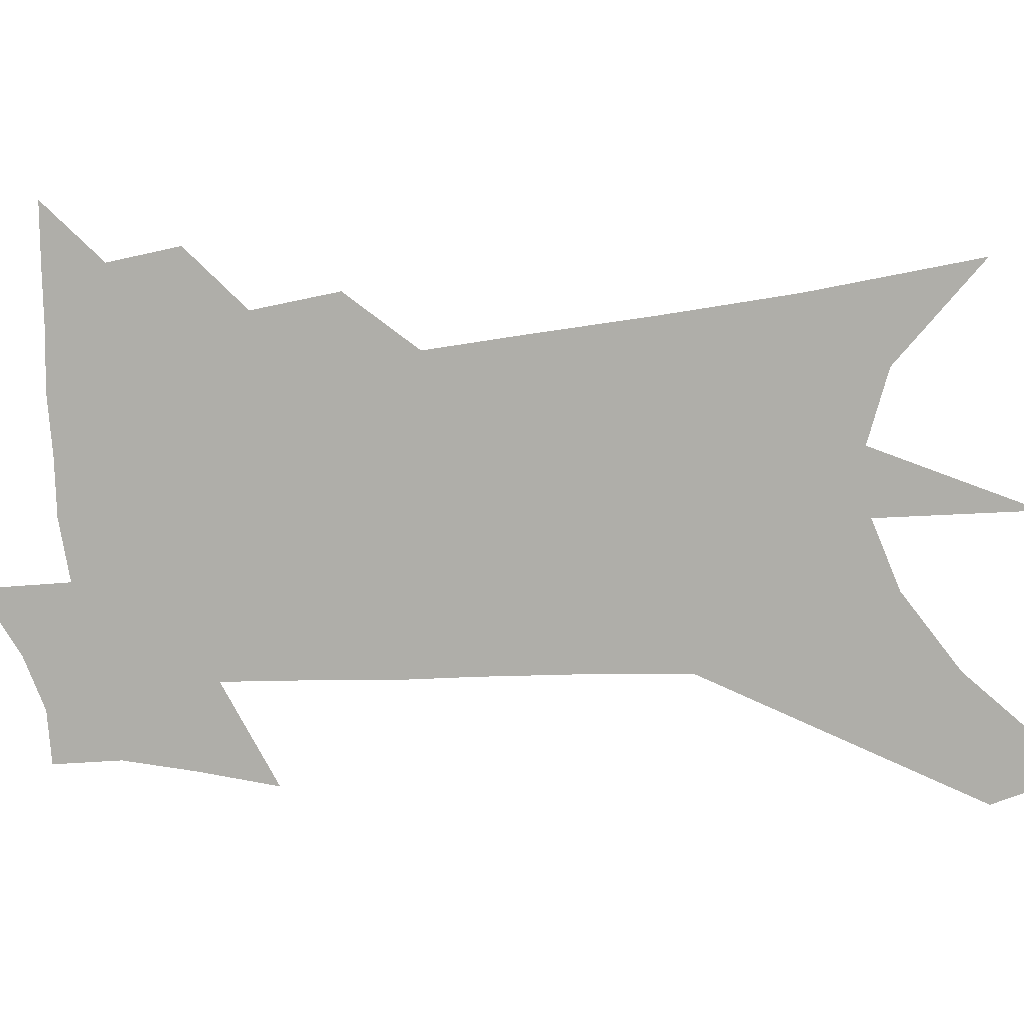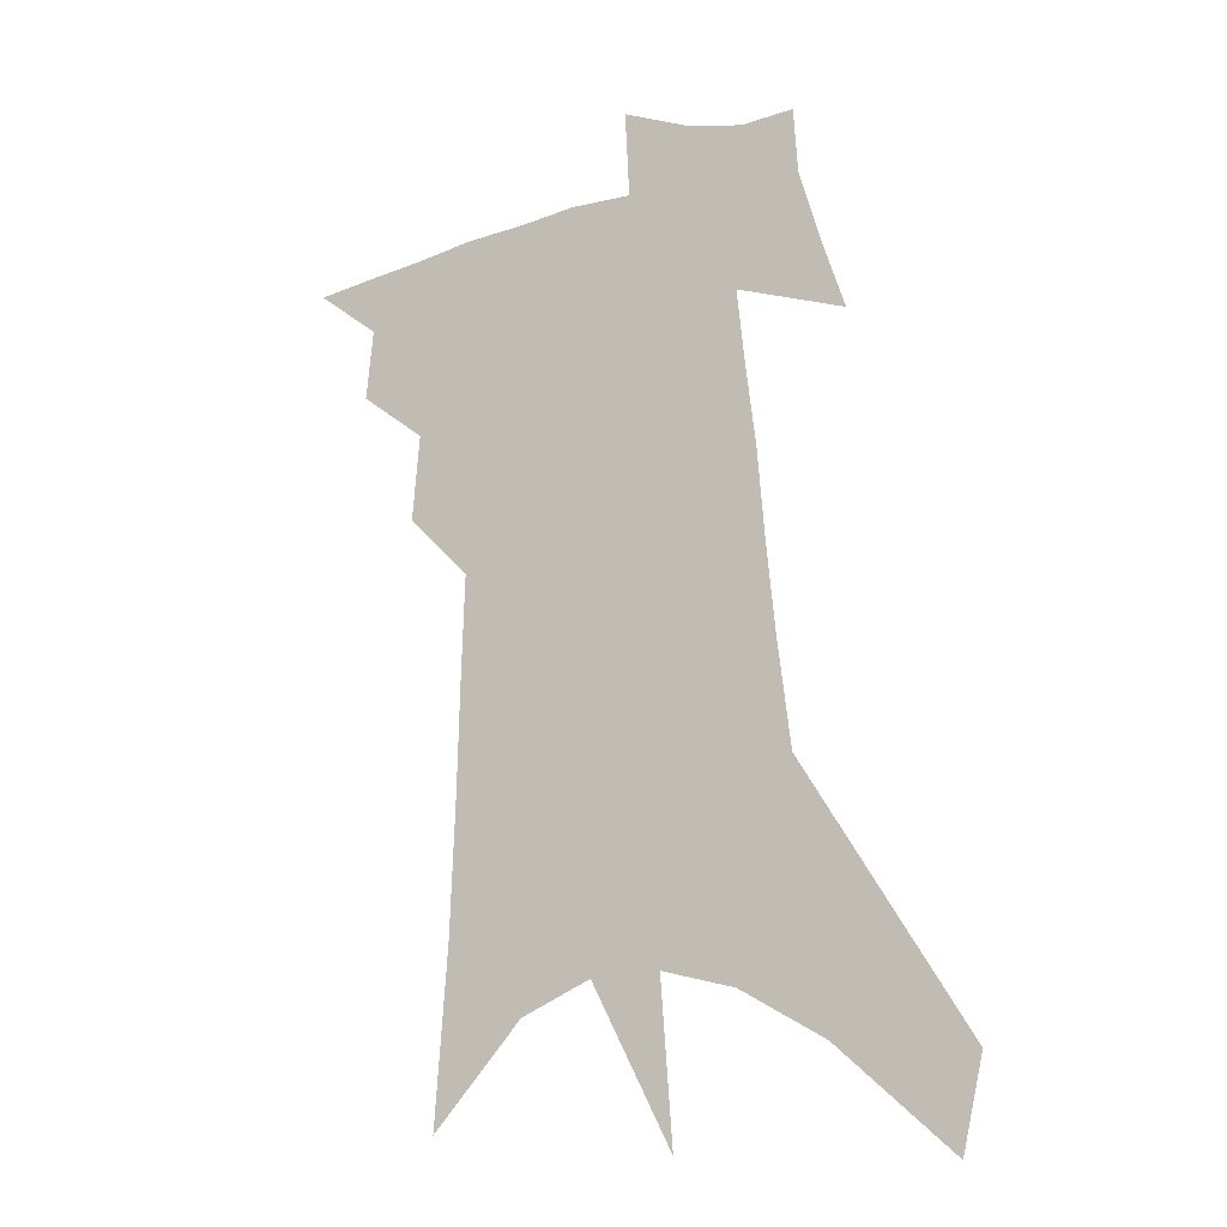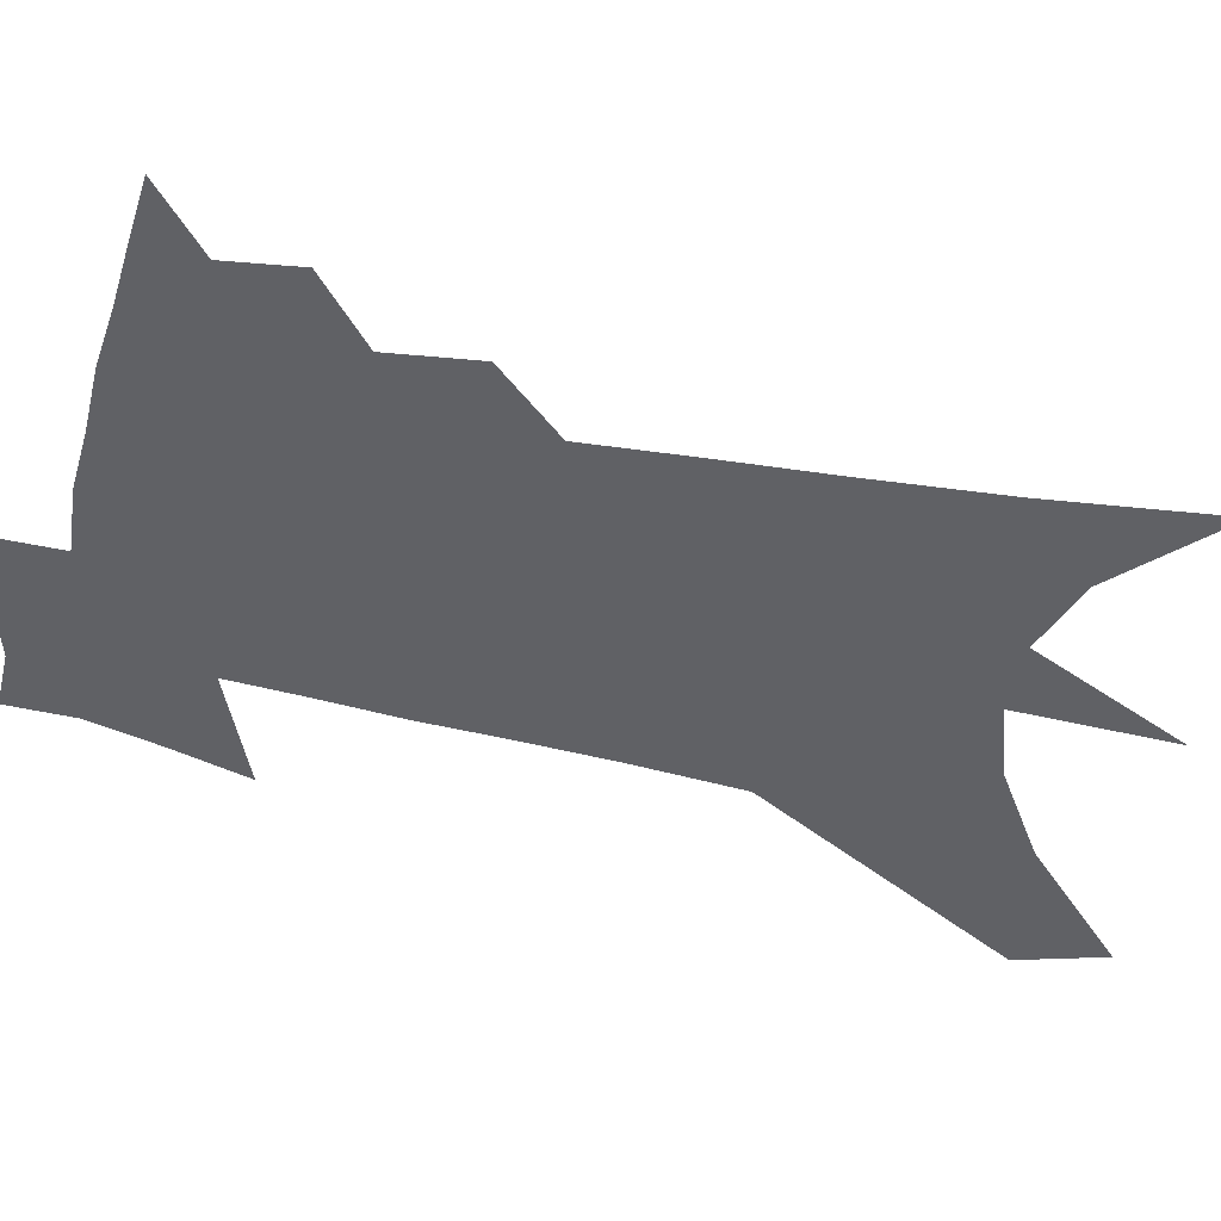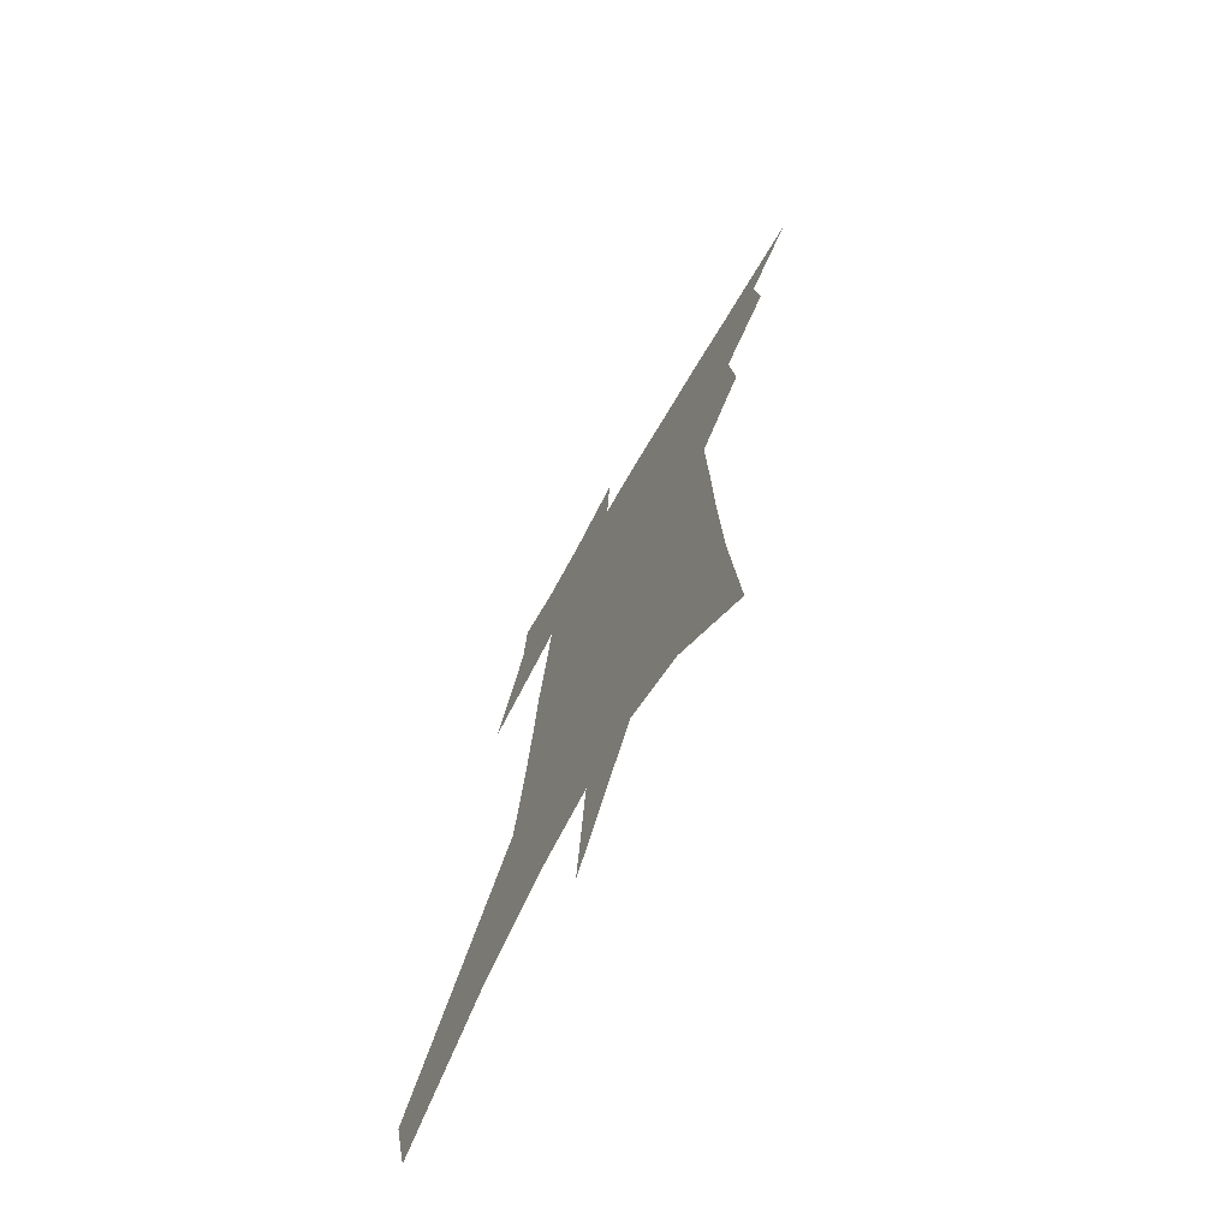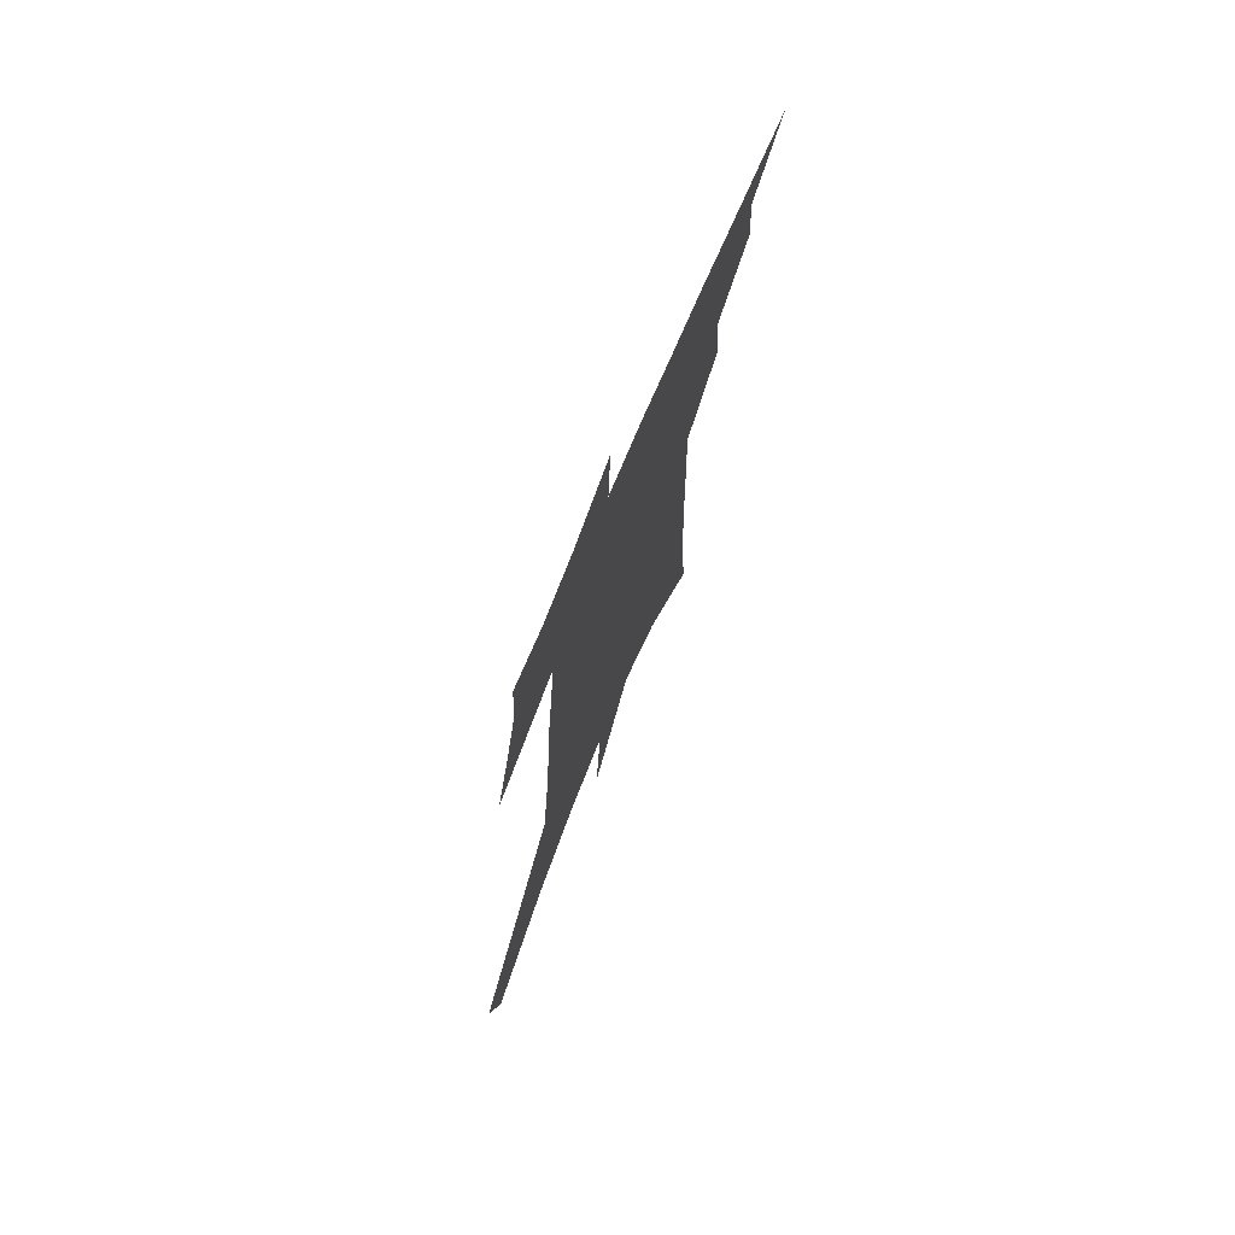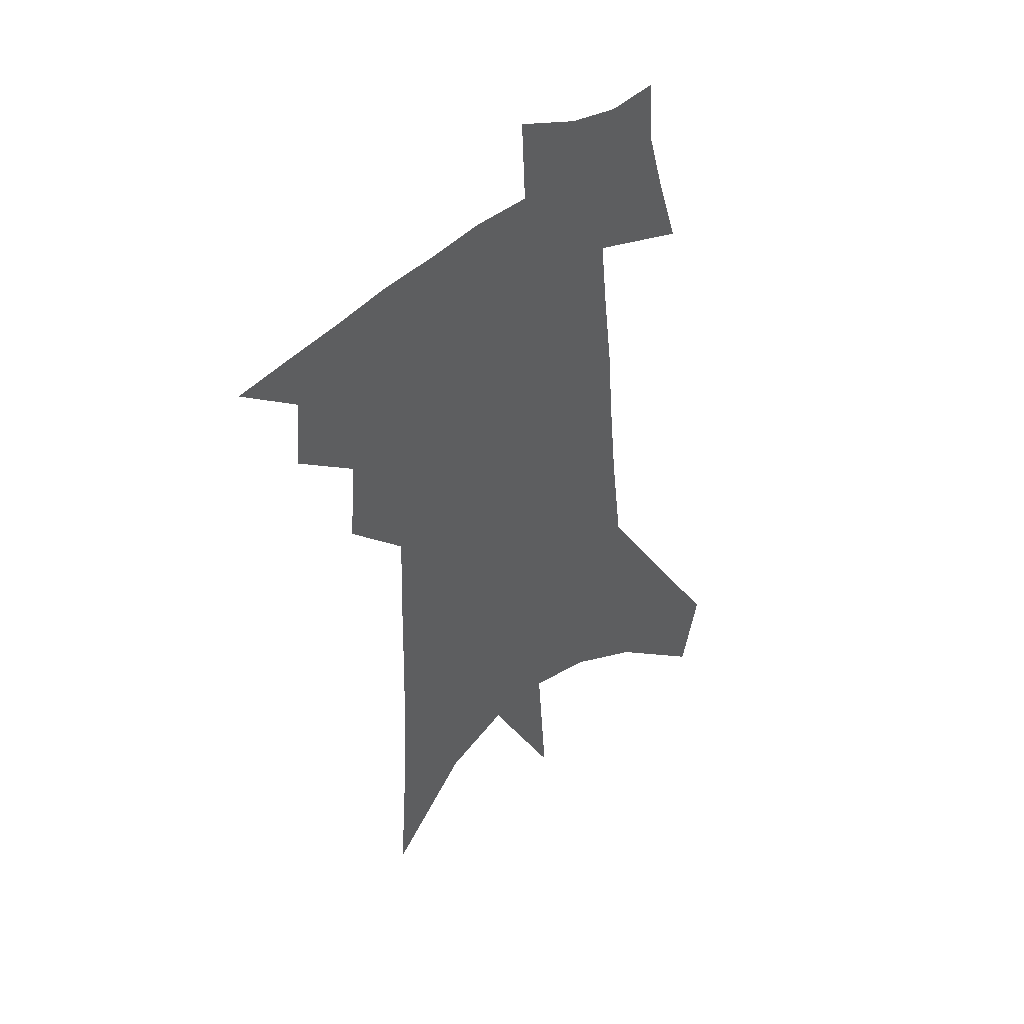
<metadata>
{"format":"obj","ext":"obj","renderer":"f3d","projection":"perspective","resolution":1024,"background":"white","views":[{"elev":-77.5,"azim":-83.1,"up":"+Z"},{"elev":-17.8,"azim":29.3,"up":"+Y"},{"elev":-47.8,"azim":-100.8,"up":"+Z"},{"elev":-72.6,"azim":-120.3,"up":"+Y"},{"elev":75.3,"azim":113.0,"up":"+Y"},{"elev":45.8,"azim":-44.5,"up":"+Y"}]}
</metadata>
<code>
v 499 428.4 0
v 518.6 386.4 0
v 520.9 410.7 0
v 518.8 430.7 0
v 538.7 338.7 0
v 541.2 368.2 0
v 542 392 0
v 541.6 413 0
v 539.3 432.9 0
v 552.2 136.5 0
v 556.5 195.9 0
v 558.2 242.2 0
v 559.1 281.3 0
v 560.3 316.3 0
v 562.1 347.8 0
v 562.8 373.2 0
v 562.8 395 0
v 561.6 415 0
v 559.1 435.7 0
v 583.2 170.1 0
v 582.8 216 0
v 582.5 256.9 0
v 582.5 293.3 0
v 582.3 323.8 0
v 582.6 351.7 0
v 582.6 375.2 0
v 582.8 397.4 0
v 581.4 416.7 0
v 579.9 436.6 0
v 607.5 180.1 0
v 605.7 221.5 0
v 604.2 257 0
v 603.3 297.7 0
v 602.4 325.3 0
v 602.3 353.9 0
v 602 377 0
v 601.9 398.5 0
v 601.7 417.8 0
v 599.8 438.5 0
v 635.2 126.1 0
v 631.2 180.4 0
v 628.1 224.5 0
v 625.8 262.3 0
v 623.9 297.6 0
v 622.3 328.6 0
v 621.7 353.7 0
v 620.8 378.8 0
v 620.8 398.8 0
v 620.9 418.3 0
v 621.3 437.6 0
v 619.9 467.8 0
v 656.4 173.3 0
v 651.9 218.8 0
v 648 258.6 0
v 646 291.5 0
v 644.2 321.7 0
v 642.7 348.8 0
v 640.4 375.9 0
v 639.5 398.3 0
v 639.4 417.8 0
v 640.7 436.4 0
v 643.7 457.1 0
v 685.5 155.9 0
v 680.5 201.2 0
v 676 241.7 0
v 671.4 279.5 0
v 668.3 312 0
v 666.1 340.7 0
v 662.6 369.5 0
v 660 395 0
v 657.6 416.4 0
v 658.3 434.6 0
v 662.7 452.4 0
v 724.7 120.5 0
v 731.8 150.5 0
v 697.6 380.5 0
v 689.3 406.6 0
v 682.6 430.6 0
v 681.2 453.3 0
f 3 4 1
f 6 7 2
f 2 7 3
f 7 8 3
f 3 8 4
f 8 9 4
f 14 15 5
f 5 15 6
f 15 16 6
f 6 16 7
f 16 17 7
f 7 17 8
f 17 18 8
f 8 18 9
f 18 19 9
f 10 20 11
f 20 21 11
f 11 21 12
f 21 22 12
f 12 22 13
f 22 23 13
f 13 23 14
f 23 24 14
f 14 24 15
f 24 25 15
f 15 25 16
f 25 26 16
f 16 26 17
f 26 27 17
f 17 27 18
f 27 28 18
f 18 28 19
f 28 29 19
f 20 30 21
f 30 31 21
f 21 31 22
f 31 32 22
f 22 32 23
f 32 33 23
f 23 33 24
f 33 34 24
f 24 34 25
f 34 35 25
f 25 35 26
f 35 36 26
f 26 36 27
f 36 37 27
f 27 37 28
f 37 38 28
f 28 38 29
f 38 39 29
f 40 41 30
f 30 41 31
f 41 42 31
f 31 42 32
f 42 43 32
f 32 43 33
f 43 44 33
f 33 44 34
f 44 45 34
f 34 45 35
f 45 46 35
f 35 46 36
f 46 47 36
f 36 47 37
f 47 48 37
f 37 48 38
f 48 49 38
f 38 49 39
f 49 50 39
f 41 52 42
f 52 53 42
f 42 53 43
f 53 54 43
f 43 54 44
f 54 55 44
f 44 55 45
f 55 56 45
f 45 56 46
f 56 57 46
f 46 57 47
f 57 58 47
f 47 58 48
f 58 59 48
f 48 59 49
f 59 60 49
f 49 60 50
f 60 61 50
f 50 61 51
f 61 62 51
f 52 63 53
f 63 64 53
f 53 64 54
f 64 65 54
f 54 65 55
f 65 66 55
f 55 66 56
f 66 67 56
f 56 67 57
f 67 68 57
f 57 68 58
f 68 69 58
f 58 69 59
f 69 70 59
f 59 70 60
f 70 71 60
f 60 71 61
f 71 72 61
f 61 72 62
f 72 73 62
f 63 74 64
f 74 75 64
f 64 75 65
f 70 76 71
f 76 77 71
f 71 77 72
f 77 78 72
f 72 78 73
f 78 79 73

</code>
